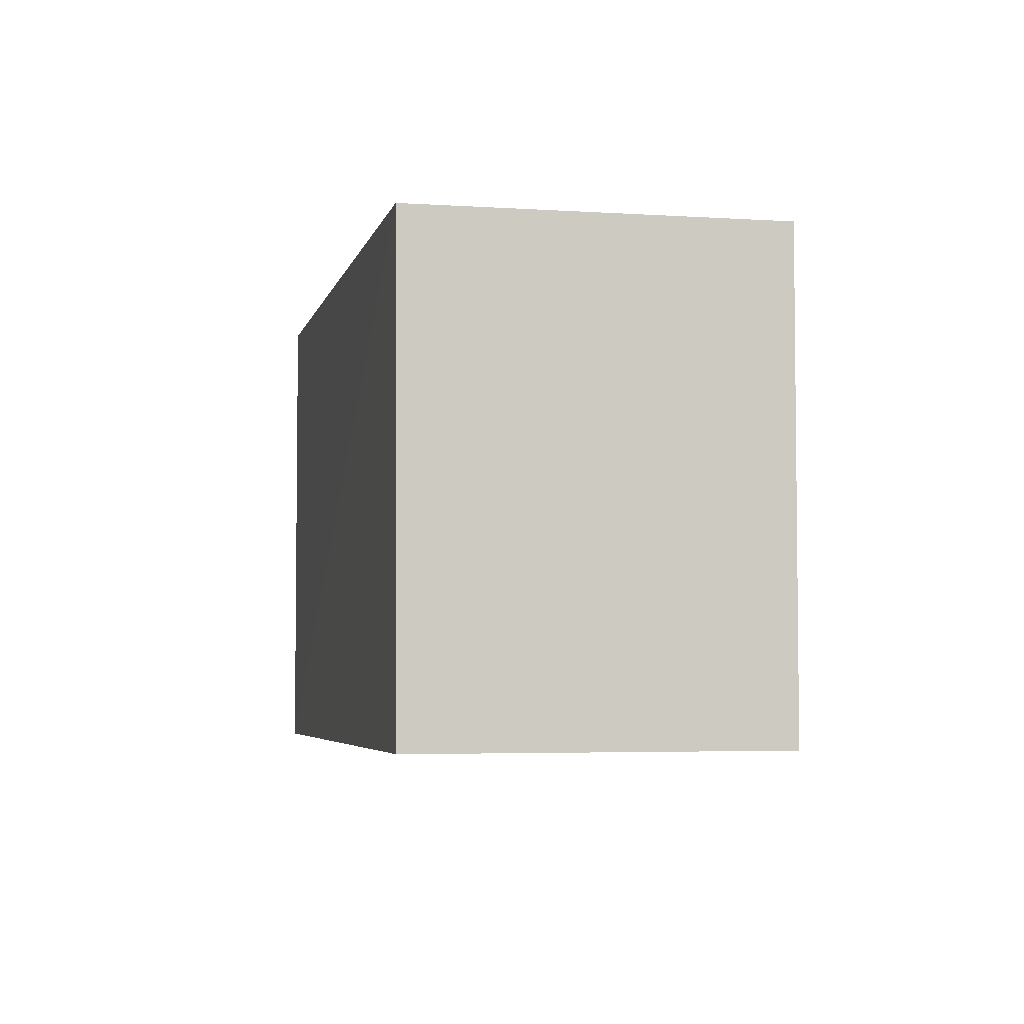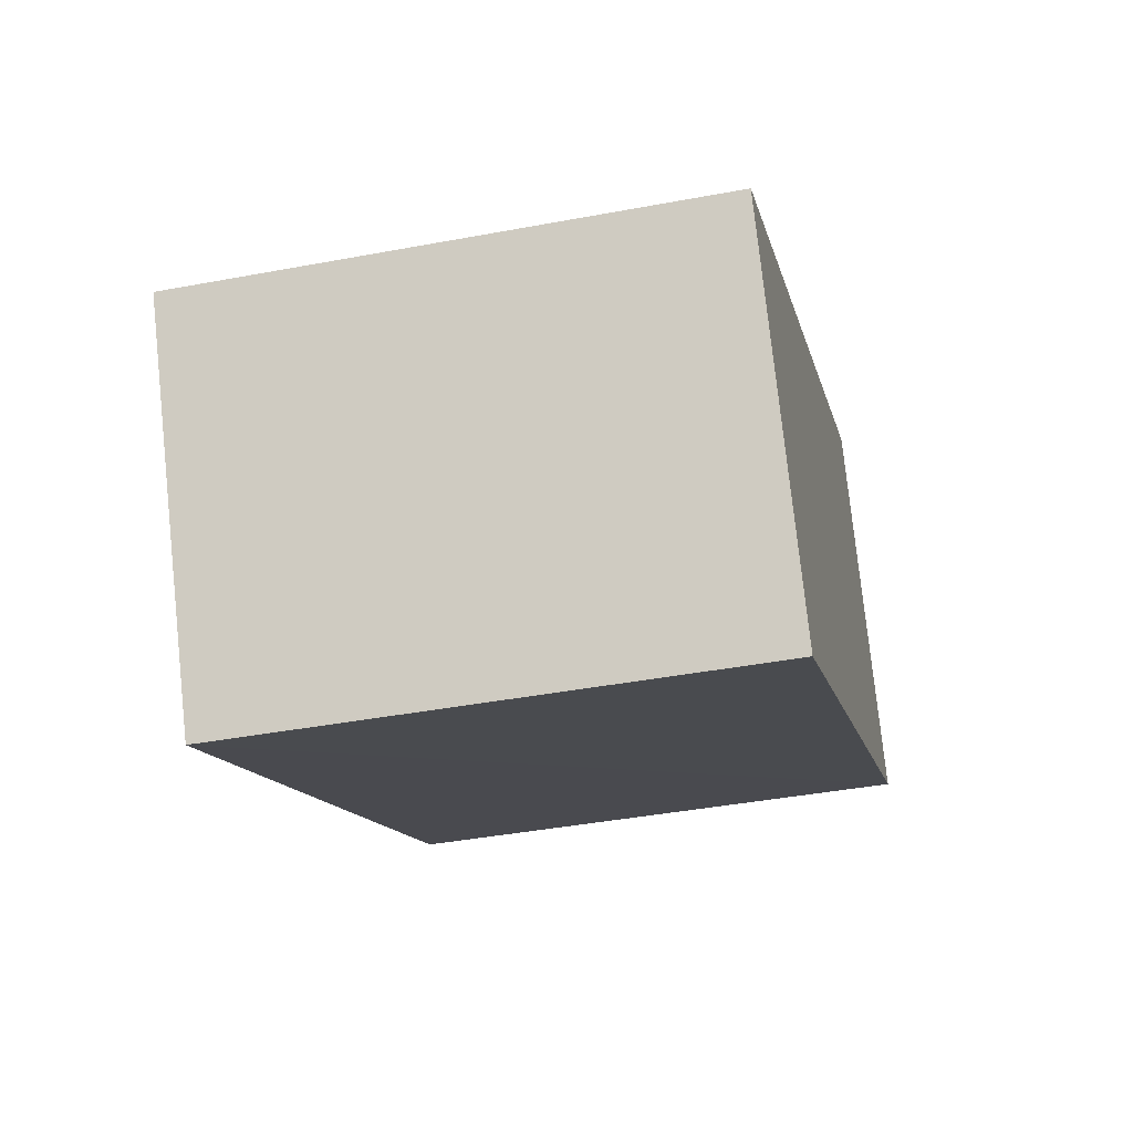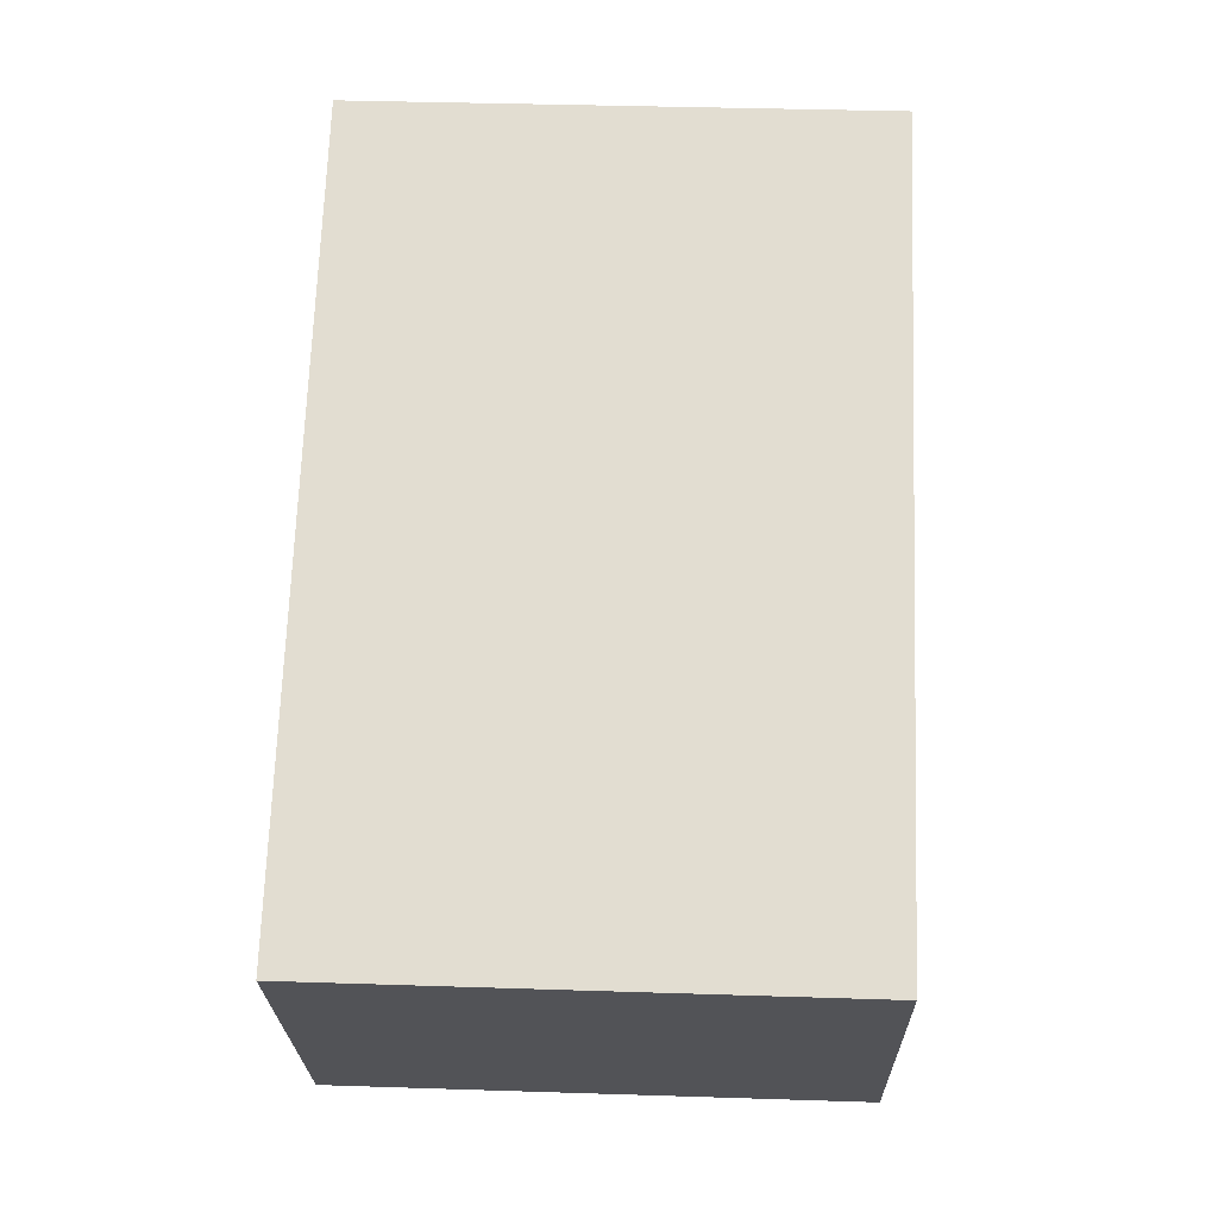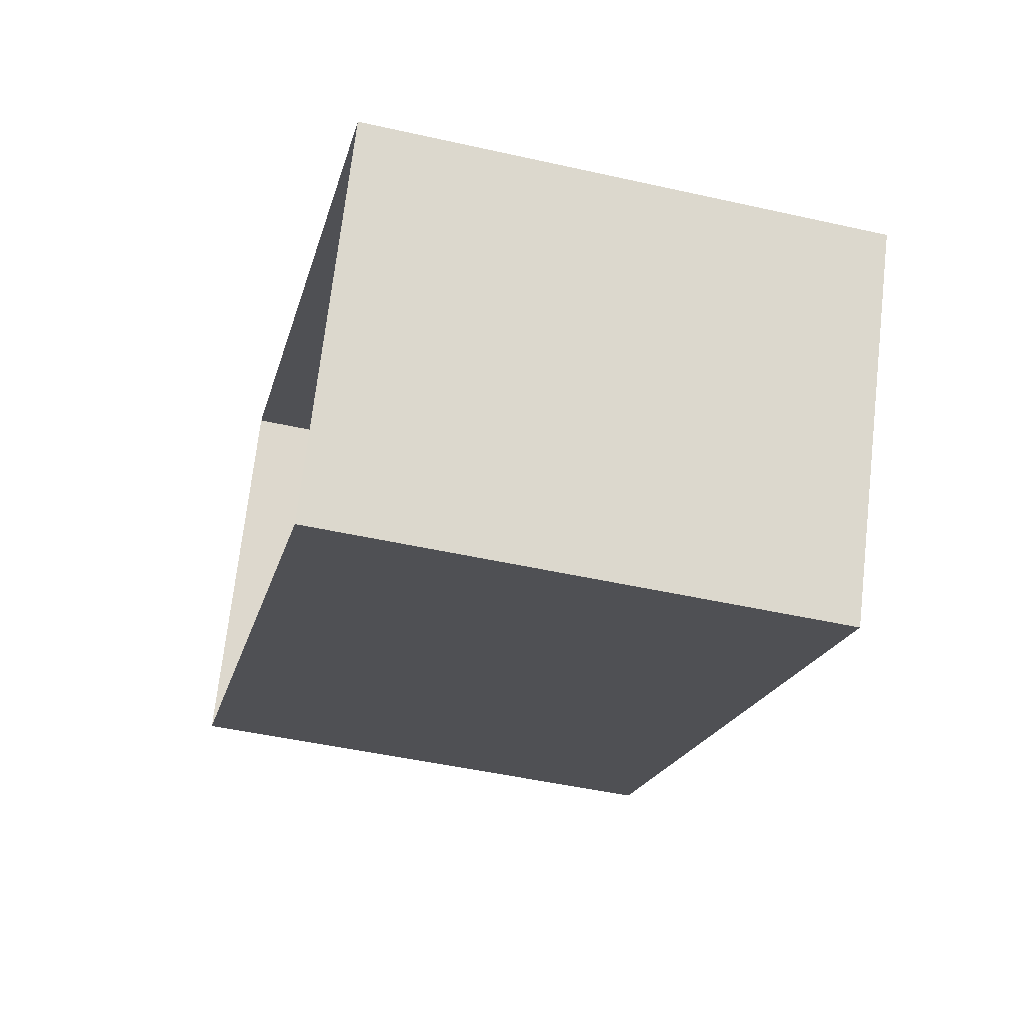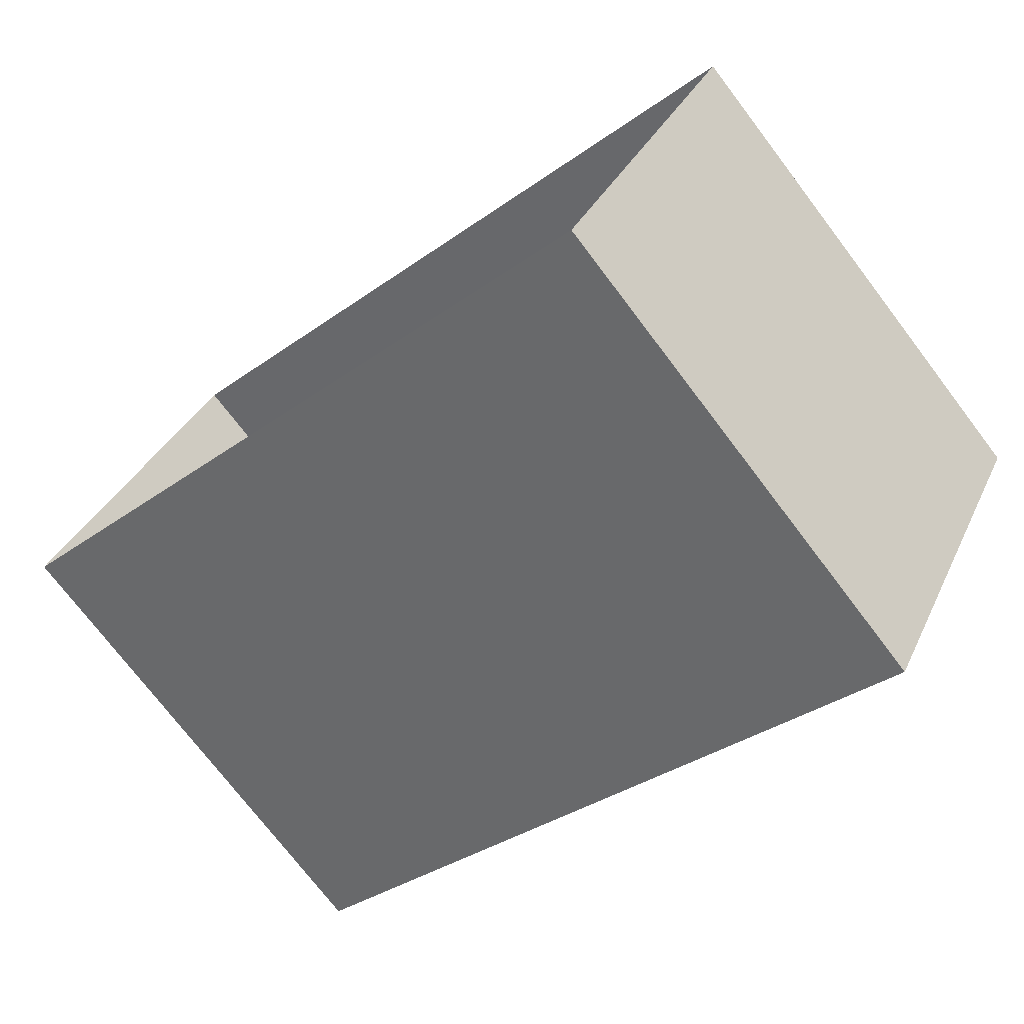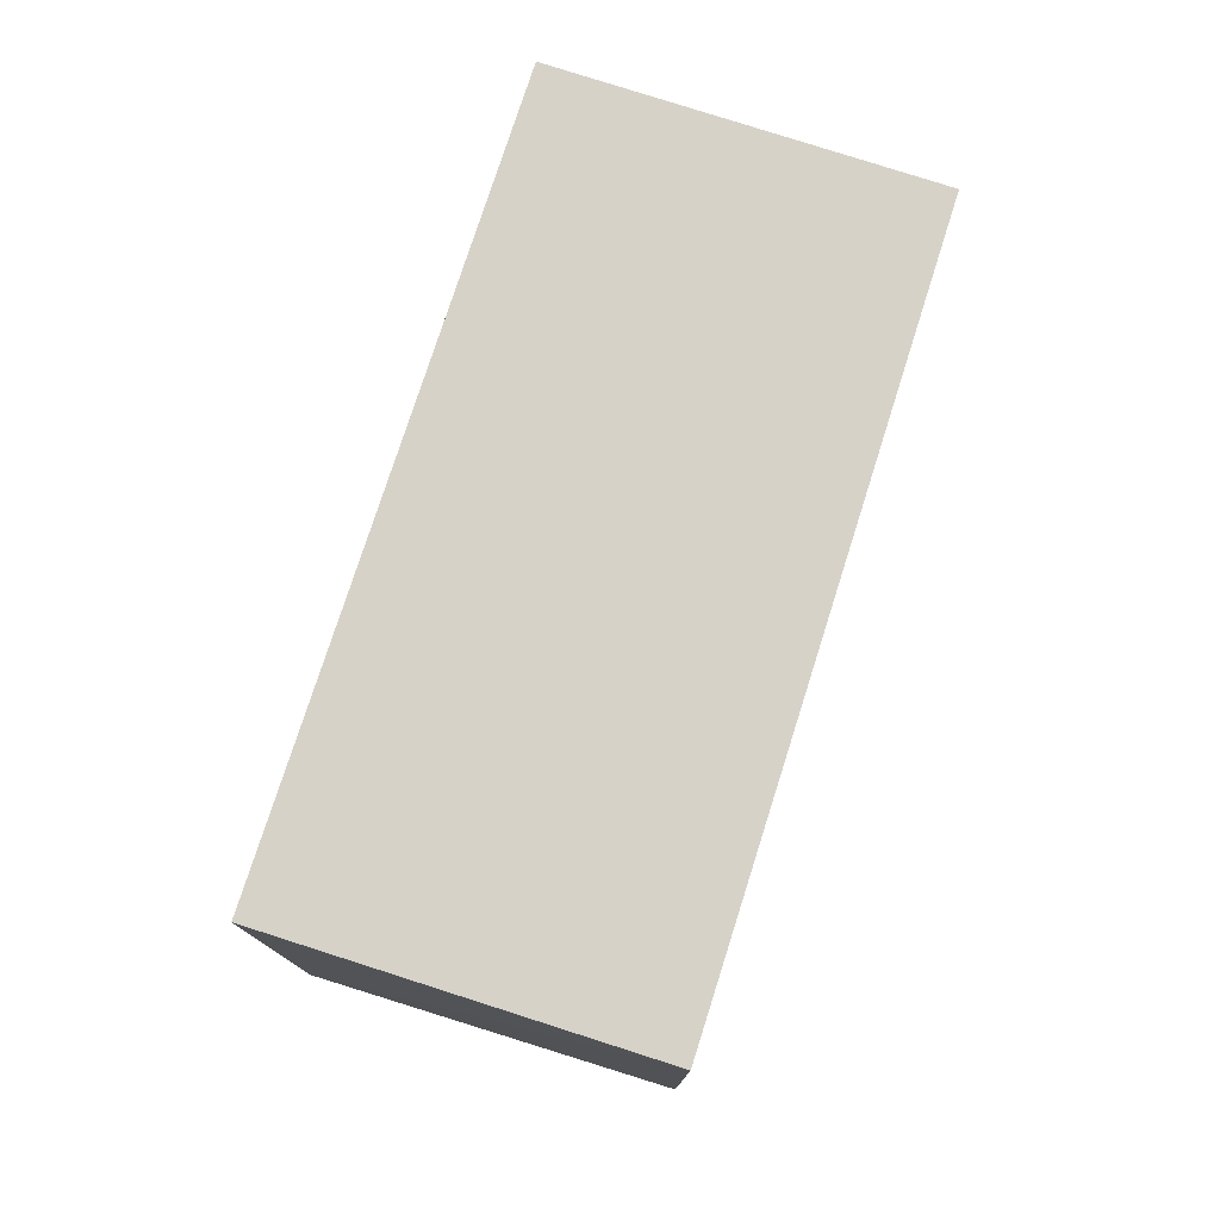
<metadata>
{"format":"obj","ext":"obj","renderer":"f3d","projection":"perspective","resolution":1024,"background":"white","views":[{"elev":-4.5,"azim":105.8,"up":"+Z"},{"elev":-41.0,"azim":-77.1,"up":"+Y"},{"elev":39.9,"azim":-87.6,"up":"+Y"},{"elev":-46.8,"azim":-104.0,"up":"+Y"},{"elev":-73.7,"azim":-142.6,"up":"+Y"},{"elev":77.6,"azim":135.7,"up":"+Z"}]}
</metadata>
<code>
v -3.148e+05 4.152e+04 48.42
v -3.148e+05 4.152e+04 48.42
v -3.148e+05 4.152e+04 48.42
v -3.148e+05 4.152e+04 48.42
v -3.148e+05 4.152e+04 51.23
v -3.148e+05 4.152e+04 51.23
v -3.148e+05 4.152e+04 51.23
v -3.148e+05 4.152e+04 51.23
f 1 2 3
f 4 1 3
f 5 6 7
f 8 5 7
f 8 2 1
f 5 8 1
f 7 3 2
f 8 7 2
f 7 4 3
f 7 6 4
f 6 1 4
f 6 5 1

</code>
